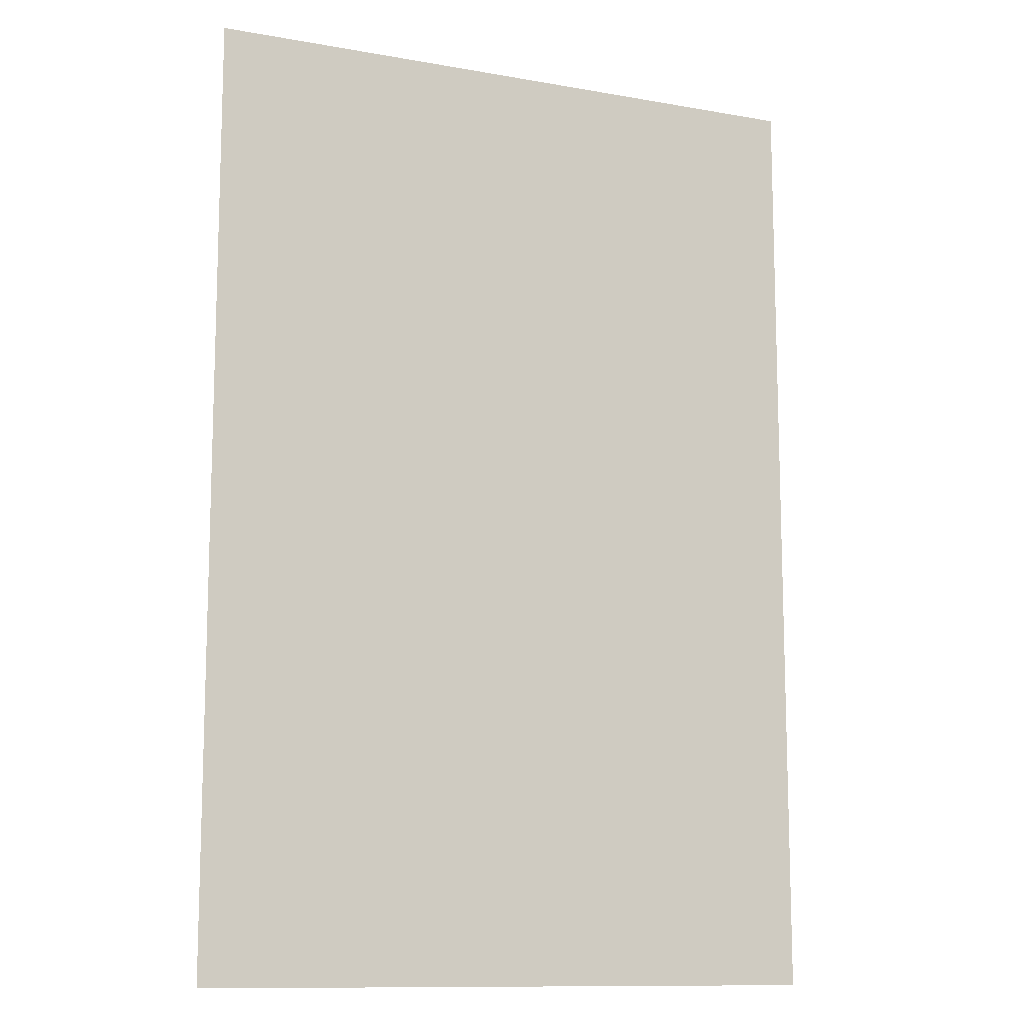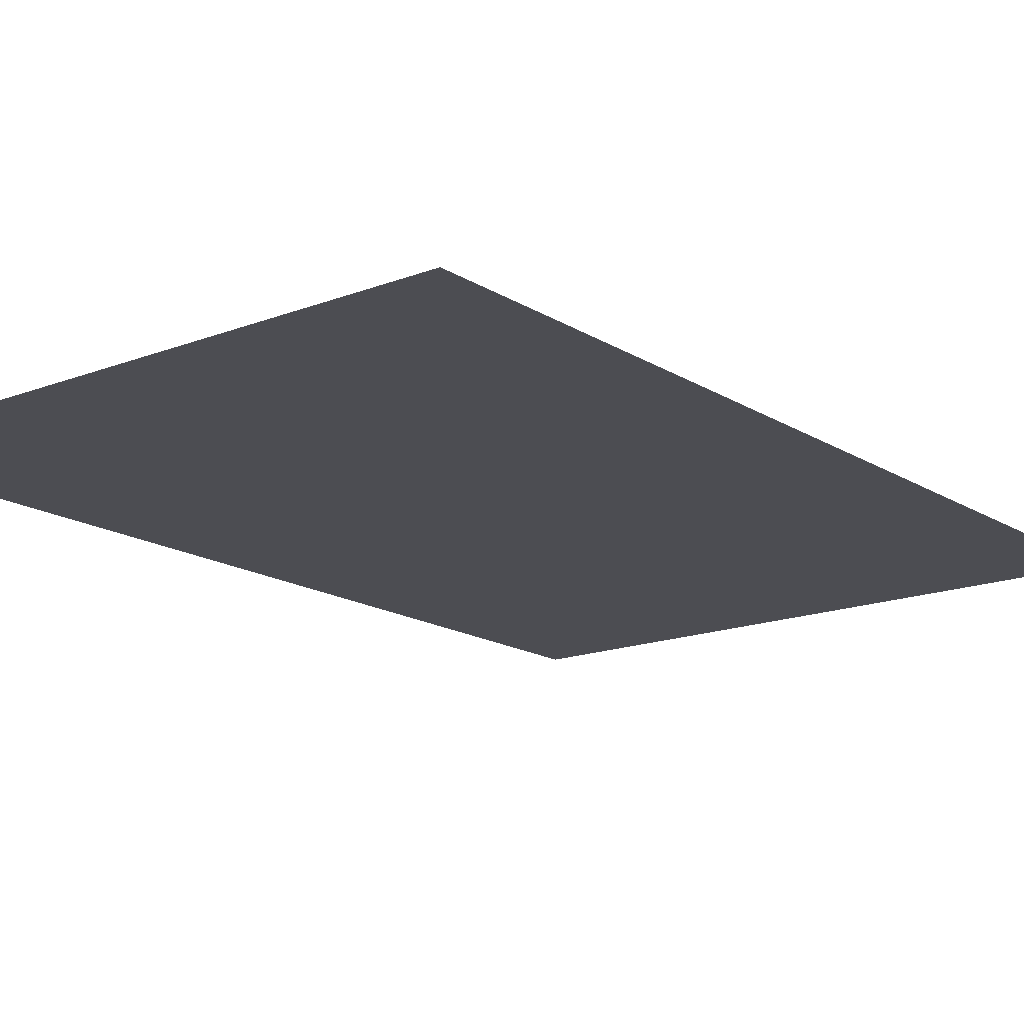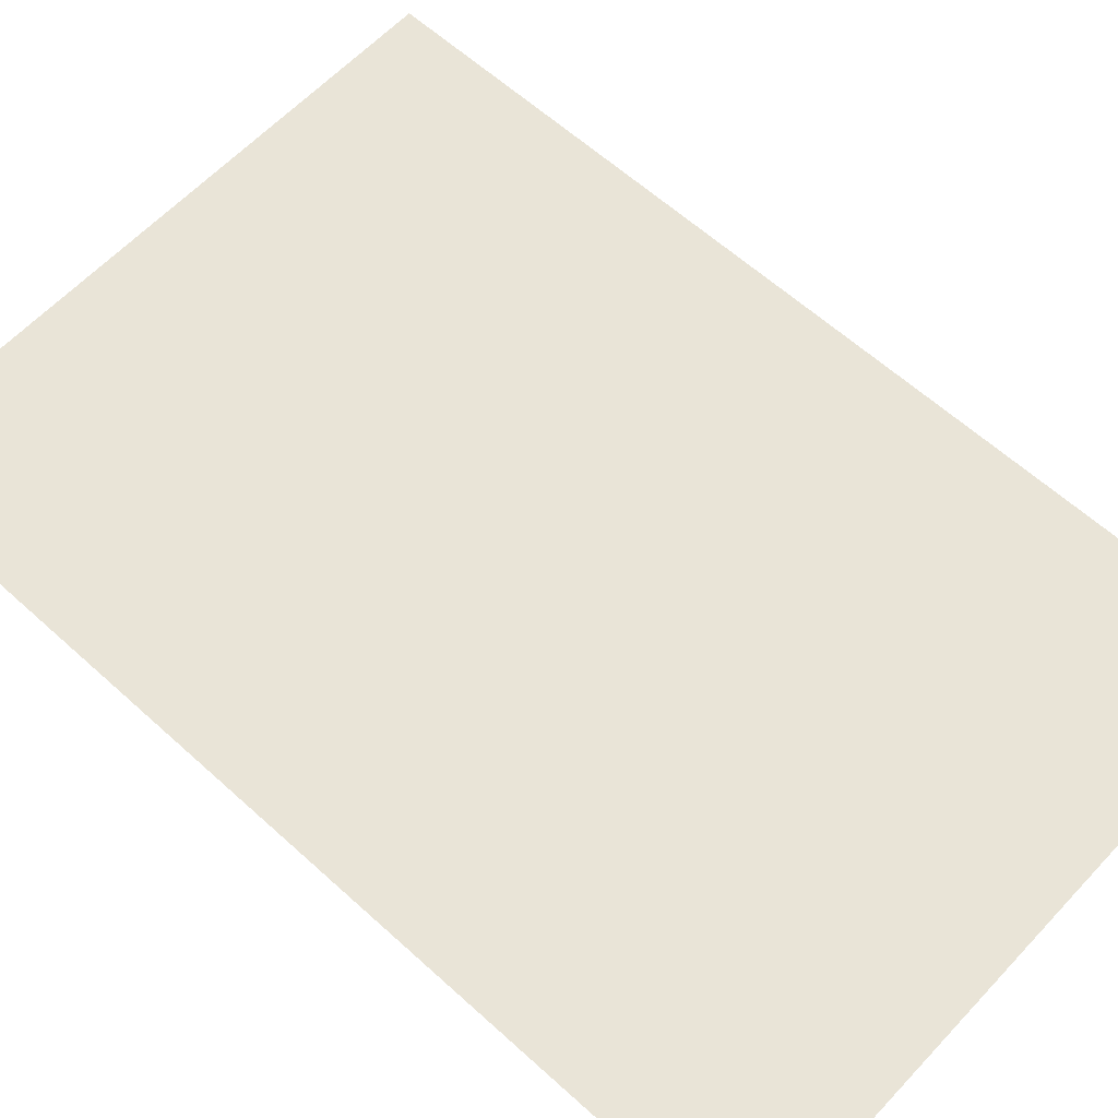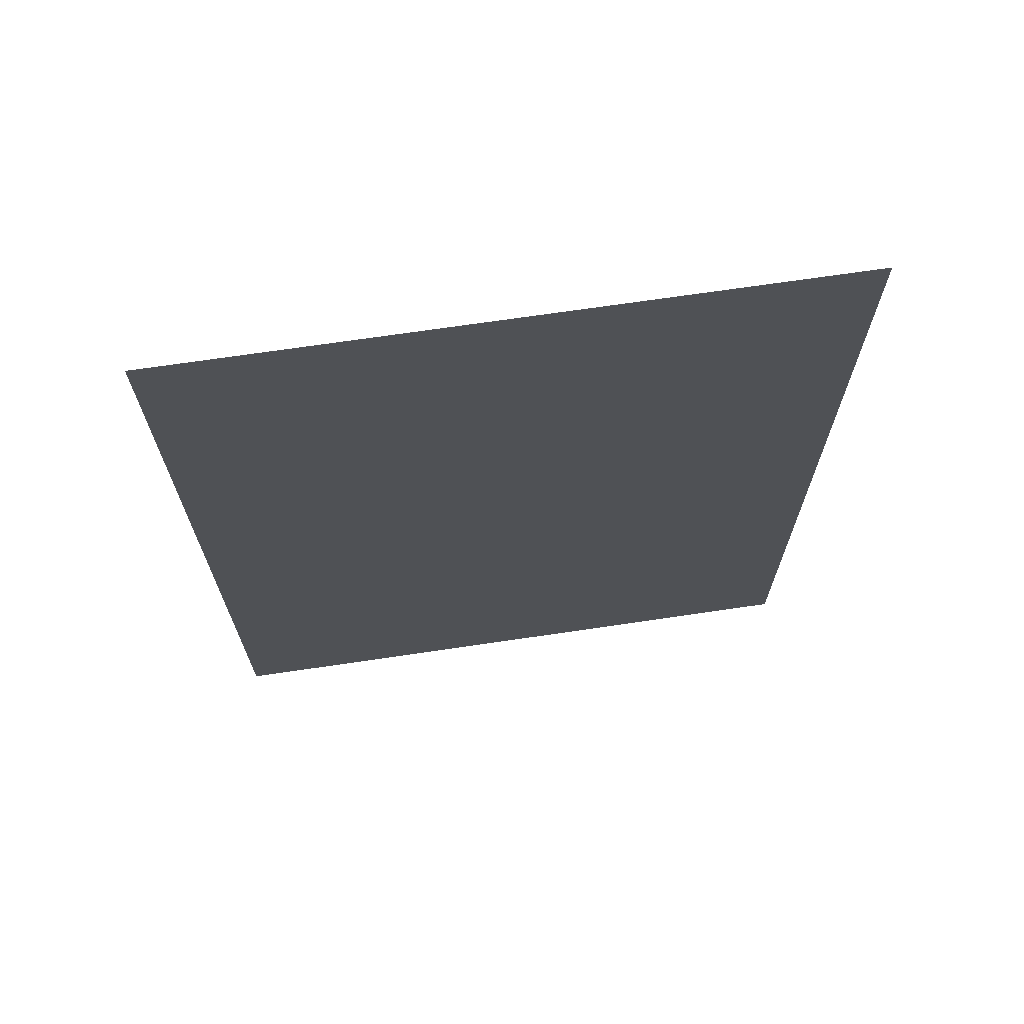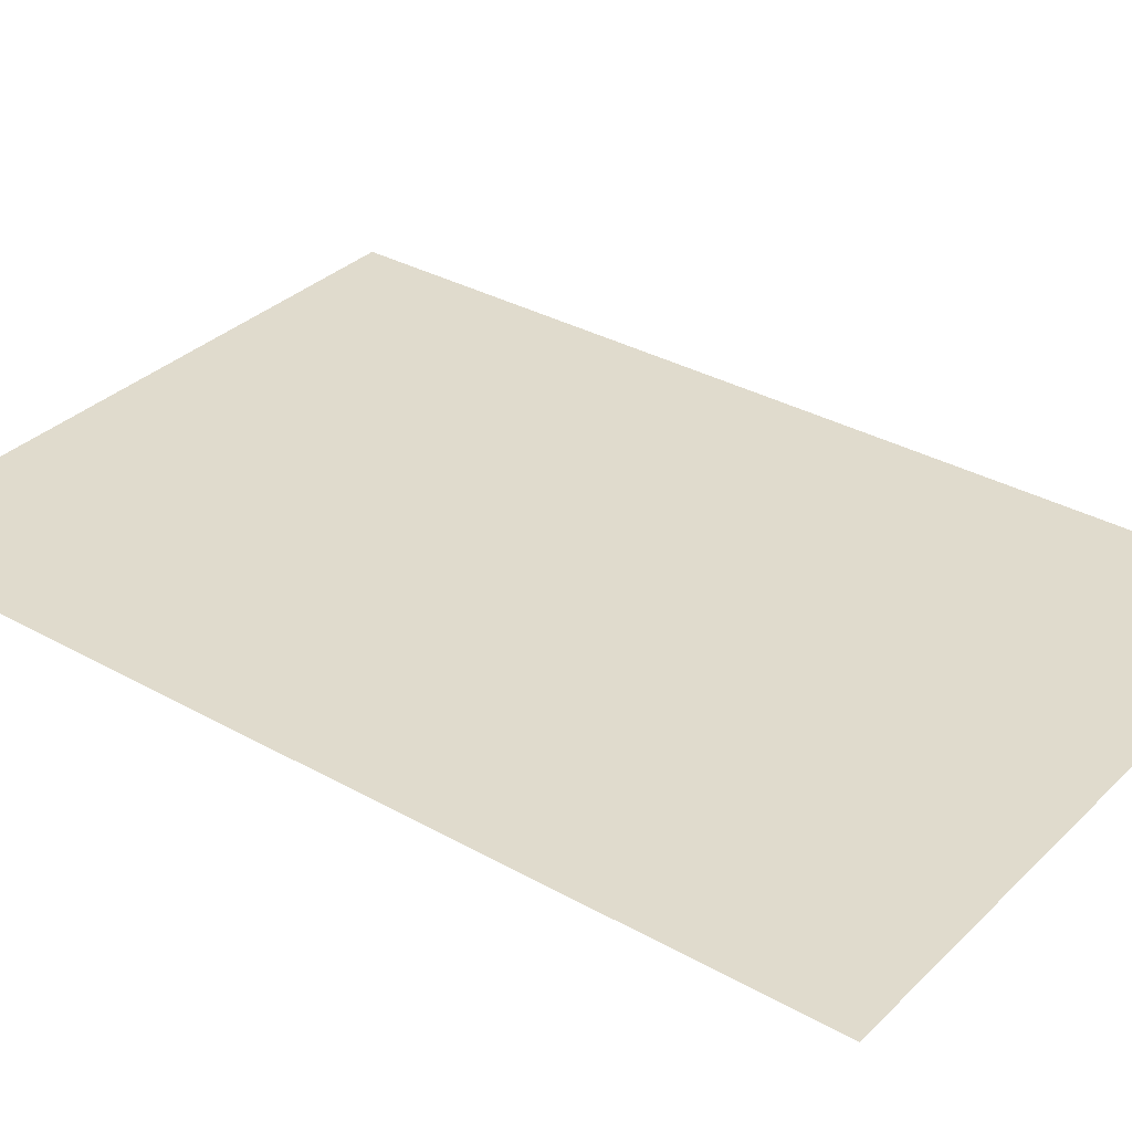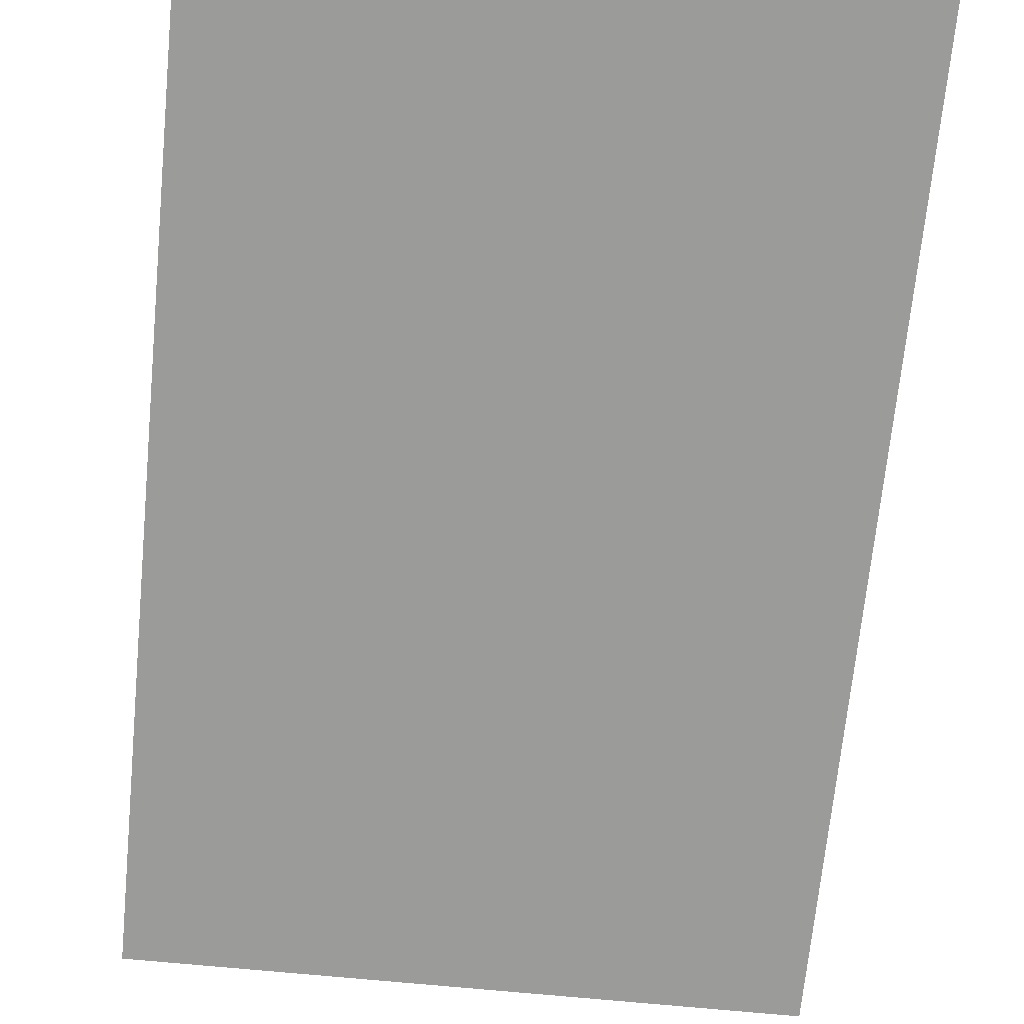
<metadata>
{"format":"obj","ext":"obj","renderer":"f3d","projection":"perspective","resolution":1024,"background":"white","views":[{"elev":-11.7,"azim":-23.1,"up":"+Y"},{"elev":-16.3,"azim":38.4,"up":"+Z"},{"elev":61.1,"azim":-47.2,"up":"+Z"},{"elev":70.6,"azim":171.6,"up":"+Y"},{"elev":33.3,"azim":-52.4,"up":"+Z"},{"elev":-69.6,"azim":-5.6,"up":"+Z"}]}
</metadata>
<code>
v -960 -752 0
v -976 -752 0
v -976 -736 0
v -960 -736 0
v -944 -752 0
v -960 -752 0
v -960 -736 0
v -944 -736 0
v -960 -768 0
v -976 -768 0
v -976 -752 0
v -960 -752 0
v -944 -768 0
v -960 -768 0
v -960 -752 0
v -944 -752 0
v -960 -784 0
v -976 -784 0
v -976 -768 0
v -960 -768 0
v -944 -784 0
v -960 -784 0
v -960 -768 0
v -944 -768 0
g Main-Map_mesh_0006
f 1 2 3 4
f 5 6 7 8
f 9 10 11 12
f 13 14 15 16
f 17 18 19 20
f 21 22 23 24

</code>
